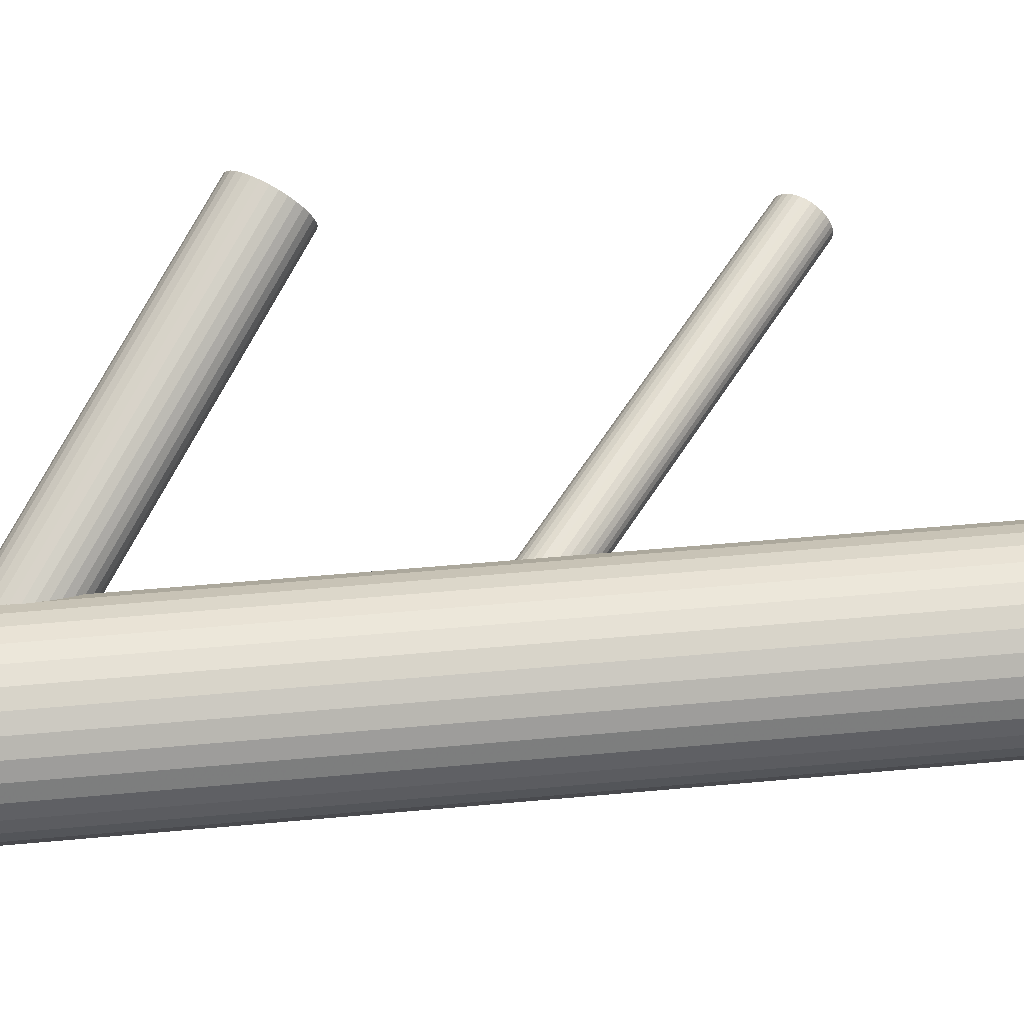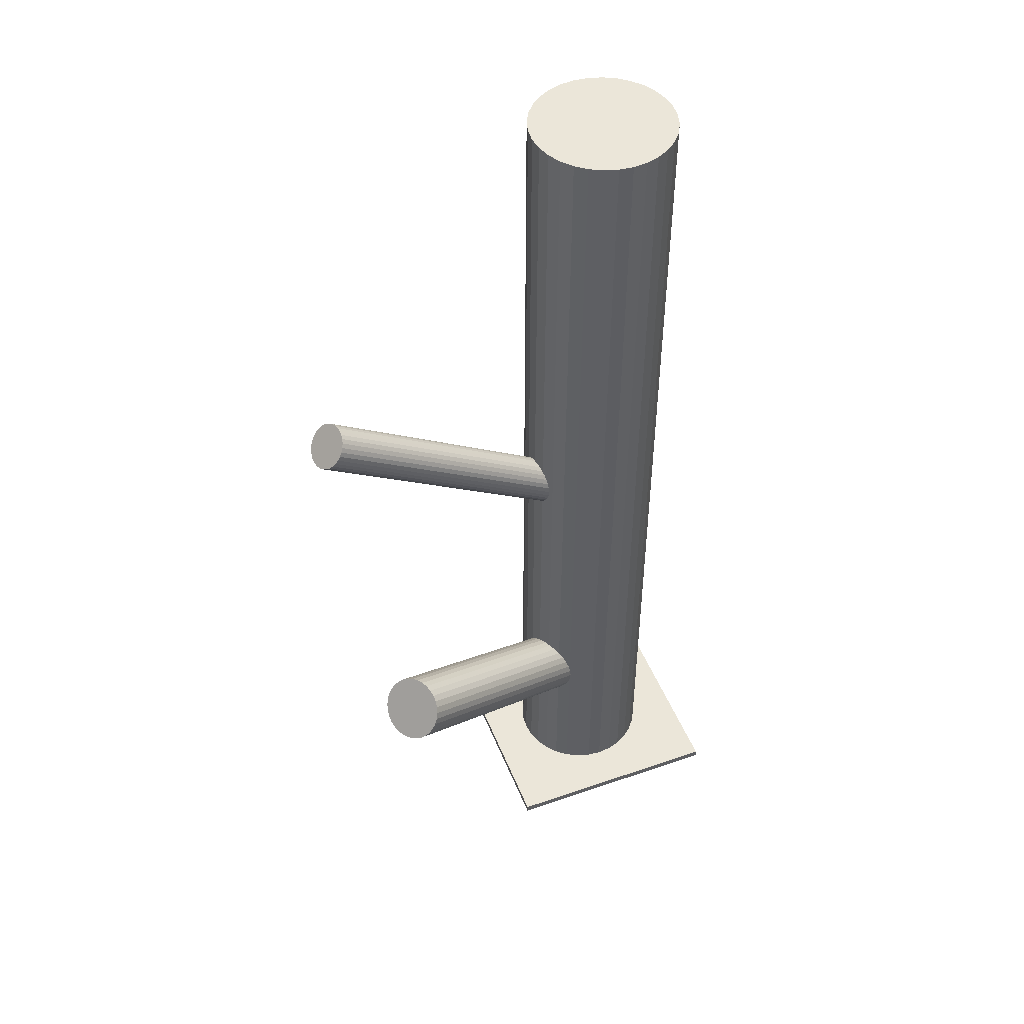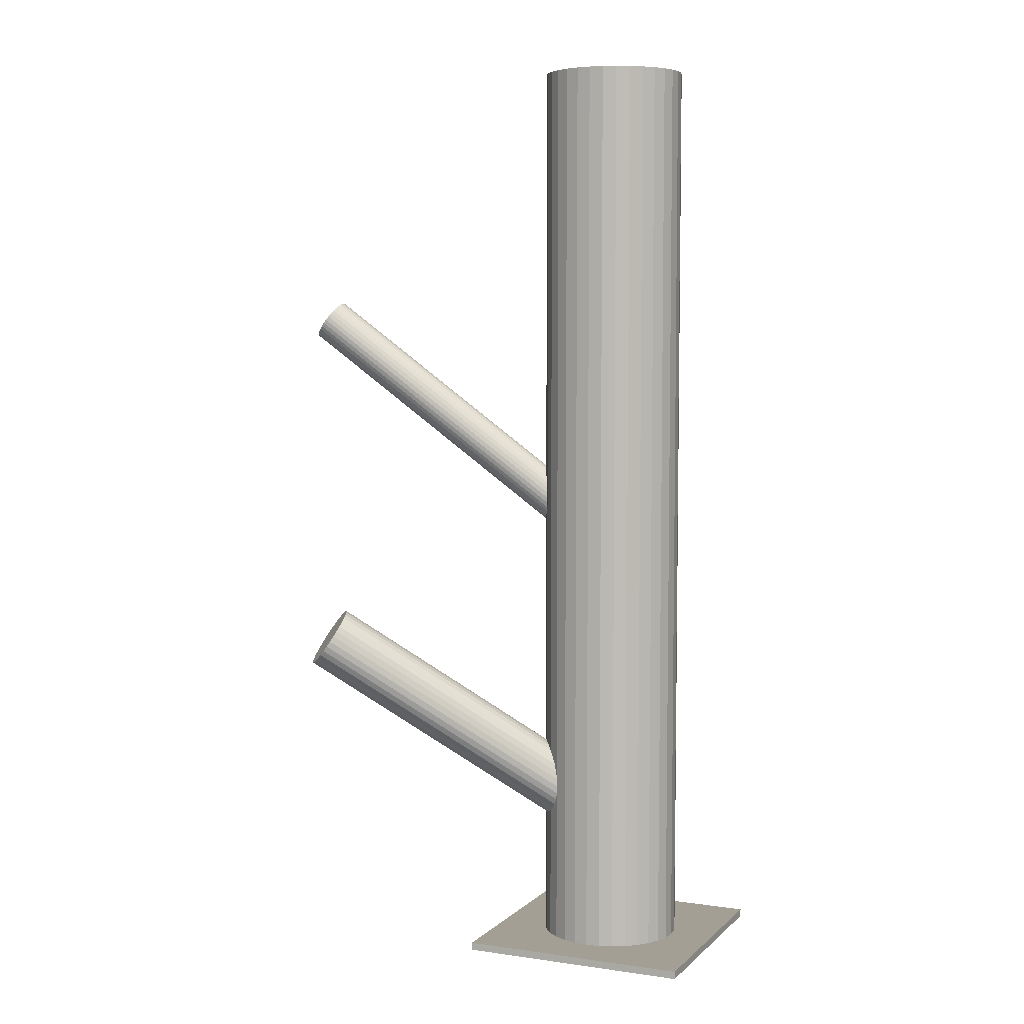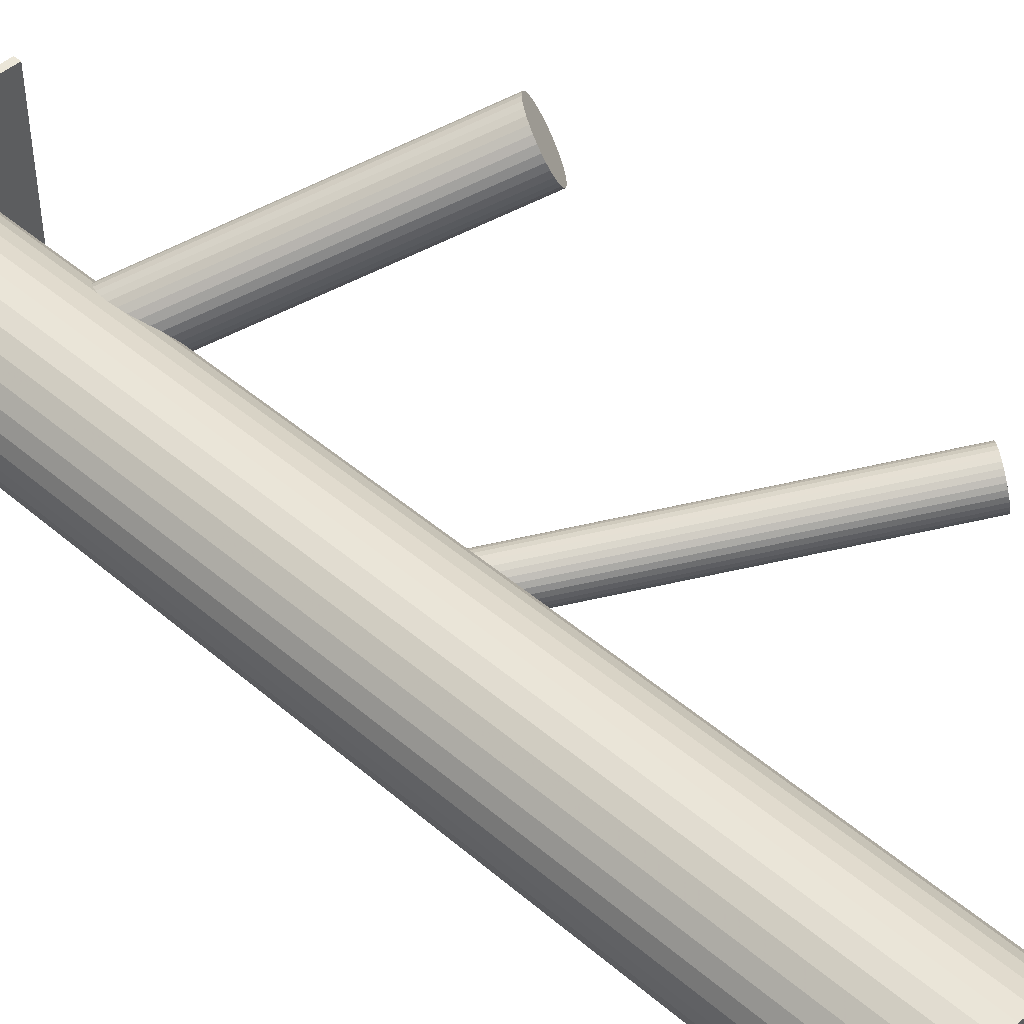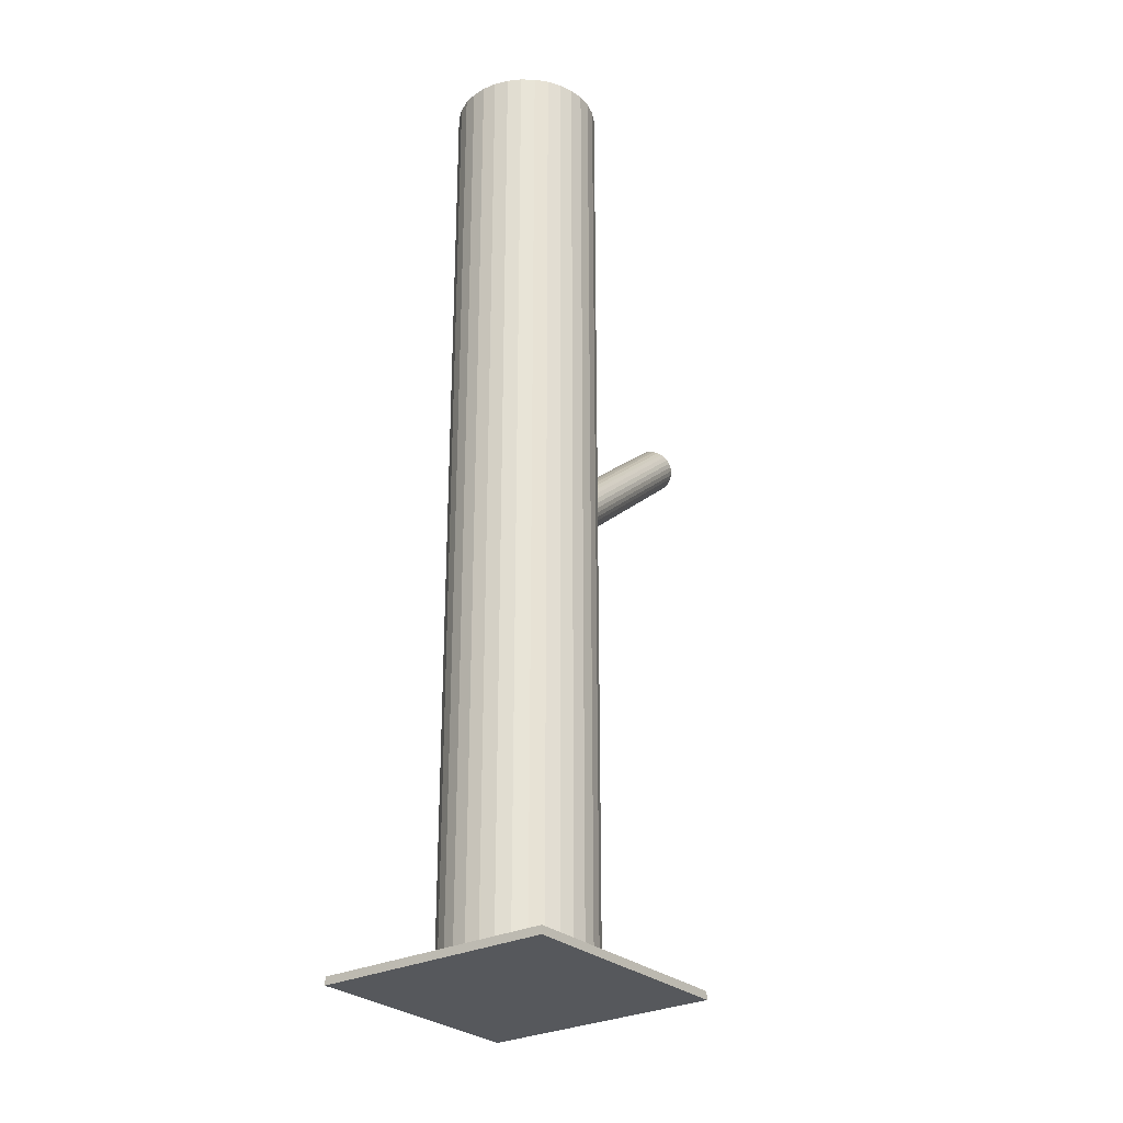
<metadata>
{"format":"obj","ext":"obj","renderer":"f3d","projection":"perspective","resolution":1024,"background":"white","views":[{"elev":48.1,"azim":-96.0,"up":"+Y"},{"elev":48.1,"azim":158.8,"up":"+Z"},{"elev":5.6,"azim":-156.2,"up":"+Z"},{"elev":46.2,"azim":-45.6,"up":"+Y"},{"elev":-27.8,"azim":-52.6,"up":"+Z"}]}
</metadata>
<code>
v 0.2175 0.05535 0.2197
v 0.2119 0.05421 0.2271
v -0.1017 -0.06742 -0.3475
v -0.1158 -0.06051 -0.3344
v -0.1538 -0.09899 -0.5
v -0.1538 -0.09899 0.5
v -0.1538 0.02803 -0.5
v -0.1538 0.02803 0.5
v -0.08874 -0.06001 -0.3699
v -0.1045 -0.01668 -0.05017
v -0.1351 -0.02656 -0.3344
v -0.1207 -0.05106 -0.02075
v 0.1509 0.1295 -0.1126
v 0.1937 0.09867 -0.1453
v -0.1863 -0.02058 -0.5
v -0.1863 -0.02058 0.5
v -0.1863 -0.05038 -0.5
v -0.1863 -0.05038 0.5
v 0.2345 0.02523 0.2057
v -0.09644 -0.1104 -0.5
v -0.09644 -0.1104 0.5
v -0.09644 0.03943 -0.5
v -0.09644 0.03943 0.5
v -0.09774 -0.05014 -0.05017
v -0.1264 -0.03374 -0.01789
v 0.2262 0.05038 0.2099
v -0.1337 -0.03274 -0.3317
v -0.09094 -0.06357 -0.3644
v -0.1749 -0.07792 -0.5
v -0.1749 -0.07792 0.5
v -0.1749 0.006952 -0.5
v -0.1749 0.006952 0.5
v 0.21 0.016 0.2393
v 0.1642 0.1061 -0.1126
v 0.1595 0.1586 -0.1453
v -0.1065 -0.05914 -0.03665
v -0.1073 -0.01419 -0.04727
v 0.2043 0.03332 0.2422
v 0.1976 0.112 -0.1602
v 0.233 0.01692 0.2099
v -0.1204 -0.05613 -0.3317
v -0.1251 -0.003622 -0.3644
v -0.08211 0.03508 -0.5
v -0.08211 0.03508 0.5
v -0.08211 -0.1061 -0.5
v -0.08211 -0.1061 0.5
v 0.1733 0.1268 -0.1396
v -0.1234 -0.01744 -0.02602
v -0.1014 -0.05622 -0.04396
v 0.2234 0.05288 0.2128
v -0.08701 -0.05024 -0.3794
v 0.1489 0.1415 -0.1189
v 0.2242 0.007921 0.2234
v -0.1246 -0.04297 -0.01789
v -0.1113 -0.03548 -0.03665
v -0.1113 -0.03548 -0.3587
v -0.1113 -0.03548 -0.5
v -0.1113 -0.03548 0.5
v -0.1113 -0.1119 -0.5
v -0.1113 -0.1119 0.5
v -0.1113 0.0409 -0.5
v -0.1113 0.0409 0.5
v -0.0969 -0.03256 -0.05577
v 0.187 0.09489 -0.1339
v -0.1258 -0.03841 -0.01753
v -0.09811 -0.028 -0.0554
v 0.1823 0.1474 -0.1666
v -0.1357 -0.02072 -0.338
v -0.1213 -0.01475 -0.02933
v 0.2074 0.04962 0.234
v -0.09933 -0.05353 -0.04727
v 0.2293 0.01084 0.2161
v -0.1406 0.03508 -0.5
v -0.1406 0.03508 0.5
v -0.1406 -0.1061 -0.5
v -0.1406 -0.1061 0.5
v 0.2061 0.02409 0.2422
v -0.09757 -0.06734 -0.353
v 0.2338 0.03451 0.2043
v -0.1023 -0.01484 -0.3857
v 0.2194 0.03158 0.2234
v 0.2049 0.02865 0.2425
v 0.1529 0.1548 -0.1339
v 0.1956 0.124 -0.1666
v -0.1161 -0.01183 -0.03665
v 0.2326 0.03907 0.2047
v -0.1154 -0.05678 -0.02602
v 0.2094 0.05231 0.2307
v 0.2314 0.01353 0.2128
v -0.04783 -0.07792 -0.5
v -0.04783 -0.07792 0.5
v -0.04783 0.006952 -0.5
v -0.04783 0.006952 0.5
v -0.1317 -0.007401 -0.353
v -0.08898 -0.03823 -0.3857
v -0.09624 -0.03723 -0.0554
v -0.1249 -0.02083 -0.02313
v -0.1262 -0.1104 -0.5
v -0.1262 -0.1104 0.5
v -0.1262 0.03943 -0.5
v -0.1262 0.03943 0.5
v 0.1971 0.1178 -0.1639
v 0.2146 0.05524 0.2234
v 0.2153 0.01028 0.234
v -0.03643 -0.02058 -0.5
v -0.03643 -0.02058 0.5
v -0.03643 -0.05038 -0.5
v -0.03643 -0.05038 0.5
v 0.1777 0.1518 -0.1639
v 0.1507 0.1513 -0.1284
v -0.102 -0.01991 -0.05254
v 0.1865 0.1422 -0.1682
v 0.1637 0.1587 -0.1508
v -0.08754 -0.04441 -0.383
v 0.1558 0.1573 -0.1396
v -0.1182 -0.05428 -0.02313
v 0.1736 0.0983 -0.1189
v 0.2345 0.02984 0.2047
v -0.1339 -0.01096 -0.3475
v 0.2058 0.04624 0.2369
v -0.06891 -0.09899 -0.5
v -0.06891 -0.09899 0.5
v -0.06891 0.02803 -0.5
v -0.06891 0.02803 0.5
v -0.1069 -0.01045 -0.383
v -0.1209 -0.003544 -0.3699
v 0.1933 0.1303 -0.1682
v 0.1903 0.1364 -0.1688
v -0.09807 -0.02002 -0.3874
v -0.1288 -0.004925 -0.3587
v -0.1265 -0.02914 -0.01898
v 0.1783 0.09596 -0.1233
v 0.2287 0.04716 0.2075
v -0.111 -0.06394 -0.338
v -0.04077 -0.006254 -0.5
v -0.04077 -0.006254 0.5
v -0.04077 -0.06471 -0.5
v -0.04077 -0.06471 0.5
v 0.2126 0.01278 0.2369
v -0.09435 -0.0258 -0.388
v 0.1972 0.1067 -0.1558
v -0.09128 -0.03195 -0.3874
v -0.1063 -0.06627 -0.3425
v -0.1095 -0.05926 -0.03292
v 0.2042 0.03793 0.2411
v 0.01187 0.08773 -0.5
v 0.01187 0.08773 -0.4918
v 0.01187 -0.1587 -0.5
v 0.01187 -0.1587 -0.4918
v -0.09667 -0.04619 -0.05254
v -0.1038 -0.05811 -0.04038
v -0.1654 -0.08949 -0.5
v -0.1654 -0.08949 0.5
v -0.1654 0.01853 -0.5
v -0.1654 0.01853 0.5
v -0.08742 -0.05551 -0.375
v 0.2213 0.007804 0.2271
v -0.1102 -0.01251 -0.04396
v 0.234 0.02087 0.2075
v 0.2269 0.008947 0.2197
v -0.1877 -0.03548 -0.5
v -0.1877 -0.03548 0.5
v -0.09984 -0.02372 -0.05431
v -0.1228 -0.04724 -0.01898
v -0.03496 -0.03548 -0.5
v -0.03496 -0.03548 0.5
v 0.1493 0.1468 -0.1233
v -0.1124 -0.05846 -0.02933
v 0.2205 0.05456 0.2161
v 0.1682 0.1575 -0.1558
v -0.1353 -0.01546 -0.3425
v 0.1563 0.1171 -0.1103
v 0.2309 0.04334 0.2057
v 0.1532 0.1232 -0.1109
v -0.05733 -0.08949 -0.5
v -0.05733 -0.08949 0.5
v -0.05733 0.01853 -0.5
v -0.05733 0.01853 0.5
v 0.2079 0.01982 0.2411
v -0.126 -0.02478 -0.02075
v -0.2345 0.08773 -0.5
v -0.2345 0.08773 -0.4918
v -0.2345 -0.1587 -0.5
v -0.2345 -0.1587 -0.4918
v -0.1189 -0.01285 -0.03292
v 0.173 0.1552 -0.1602
v 0.2183 0.008601 0.2307
v -0.1132 -0.01171 -0.04038
v -0.1164 -0.004693 -0.375
v -0.1283 -0.04517 -0.3295
v -0.1314 -0.03902 -0.33
v 0.16 0.1113 -0.1109
v 0.1907 0.09619 -0.1396
v -0.1819 -0.006254 -0.5
v -0.1819 -0.006254 0.5
v -0.1819 -0.06471 -0.5
v -0.1819 -0.06471 0.5
v 0.1829 0.09481 -0.1284
v 0.1688 0.1017 -0.1153
v 0.1959 0.1022 -0.1508
v -0.1116 -0.007026 -0.3794
v 0.1495 0.1357 -0.1153
v 0.2047 0.04229 0.2393
v -0.09616 -0.04183 -0.05431
v -0.09392 -0.06604 -0.3587
v -0.1246 -0.05095 -0.33
f 165 57 105
f 165 105 166
f 166 105 106
f 166 106 58
f 105 57 135
f 105 135 106
f 106 135 136
f 106 136 58
f 135 57 92
f 135 92 136
f 136 92 93
f 136 93 58
f 92 57 177
f 92 177 93
f 93 177 178
f 93 178 58
f 177 57 123
f 177 123 178
f 178 123 124
f 178 124 58
f 123 57 43
f 123 43 124
f 124 43 44
f 124 44 58
f 43 57 22
f 43 22 44
f 44 22 23
f 44 23 58
f 22 57 61
f 22 61 23
f 23 61 62
f 23 62 58
f 61 57 100
f 61 100 62
f 62 100 101
f 62 101 58
f 100 57 73
f 100 73 101
f 101 73 74
f 101 74 58
f 73 57 7
f 73 7 74
f 74 7 8
f 74 8 58
f 7 57 154
f 7 154 8
f 8 154 155
f 8 155 58
f 154 57 31
f 154 31 155
f 155 31 32
f 155 32 58
f 31 57 194
f 31 194 32
f 32 194 195
f 32 195 58
f 194 57 15
f 194 15 195
f 195 15 16
f 195 16 58
f 15 57 161
f 15 161 16
f 16 161 162
f 16 162 58
f 161 57 17
f 161 17 162
f 162 17 18
f 162 18 58
f 17 57 196
f 17 196 18
f 18 196 197
f 18 197 58
f 196 57 29
f 196 29 197
f 197 29 30
f 197 30 58
f 29 57 152
f 29 152 30
f 30 152 153
f 30 153 58
f 152 57 5
f 152 5 153
f 153 5 6
f 153 6 58
f 5 57 75
f 5 75 6
f 6 75 76
f 6 76 58
f 75 57 98
f 75 98 76
f 76 98 99
f 76 99 58
f 98 57 59
f 98 59 99
f 99 59 60
f 99 60 58
f 59 57 20
f 59 20 60
f 60 20 21
f 60 21 58
f 20 57 45
f 20 45 21
f 21 45 46
f 21 46 58
f 45 57 121
f 45 121 46
f 46 121 122
f 46 122 58
f 121 57 175
f 121 175 122
f 122 175 176
f 122 176 58
f 175 57 90
f 175 90 176
f 176 90 91
f 176 91 58
f 90 57 137
f 90 137 91
f 91 137 138
f 91 138 58
f 137 57 107
f 137 107 138
f 138 107 108
f 138 108 58
f 107 57 165
f 107 165 108
f 108 165 166
f 108 166 58
f 85 55 185
f 85 185 103
f 103 185 2
f 103 2 81
f 185 55 69
f 185 69 2
f 2 69 88
f 2 88 81
f 69 55 48
f 69 48 88
f 88 48 70
f 88 70 81
f 48 55 97
f 48 97 70
f 70 97 120
f 70 120 81
f 97 55 180
f 97 180 120
f 120 180 203
f 120 203 81
f 180 55 131
f 180 131 203
f 203 131 145
f 203 145 81
f 131 55 25
f 131 25 145
f 145 25 38
f 145 38 81
f 25 55 65
f 25 65 38
f 38 65 82
f 38 82 81
f 65 55 54
f 65 54 82
f 82 54 77
f 82 77 81
f 54 55 164
f 54 164 77
f 77 164 179
f 77 179 81
f 164 55 12
f 164 12 179
f 179 12 33
f 179 33 81
f 12 55 116
f 12 116 33
f 33 116 139
f 33 139 81
f 116 55 87
f 116 87 139
f 139 87 104
f 139 104 81
f 87 55 168
f 87 168 104
f 104 168 187
f 104 187 81
f 168 55 144
f 168 144 187
f 187 144 157
f 187 157 81
f 144 55 36
f 144 36 157
f 157 36 53
f 157 53 81
f 36 55 151
f 36 151 53
f 53 151 160
f 53 160 81
f 151 55 49
f 151 49 160
f 160 49 72
f 160 72 81
f 49 55 71
f 49 71 72
f 72 71 89
f 72 89 81
f 71 55 24
f 71 24 89
f 89 24 40
f 89 40 81
f 24 55 150
f 24 150 40
f 40 150 159
f 40 159 81
f 150 55 204
f 150 204 159
f 159 204 19
f 159 19 81
f 204 55 96
f 204 96 19
f 19 96 118
f 19 118 81
f 96 55 63
f 96 63 118
f 118 63 79
f 118 79 81
f 63 55 66
f 63 66 79
f 79 66 86
f 79 86 81
f 66 55 163
f 66 163 86
f 86 163 173
f 86 173 81
f 163 55 111
f 163 111 173
f 173 111 133
f 173 133 81
f 111 55 10
f 111 10 133
f 133 10 26
f 133 26 81
f 10 55 37
f 10 37 26
f 26 37 50
f 26 50 81
f 37 55 158
f 37 158 50
f 50 158 169
f 50 169 81
f 158 55 188
f 158 188 169
f 169 188 1
f 169 1 81
f 188 55 85
f 188 85 1
f 1 85 103
f 1 103 81
f 130 56 94
f 130 94 115
f 115 94 83
f 115 83 47
f 94 56 119
f 94 119 83
f 83 119 110
f 83 110 47
f 119 56 171
f 119 171 110
f 110 171 167
f 110 167 47
f 171 56 68
f 171 68 167
f 167 68 52
f 167 52 47
f 68 56 11
f 68 11 52
f 52 11 202
f 52 202 47
f 11 56 27
f 11 27 202
f 202 27 13
f 202 13 47
f 27 56 191
f 27 191 13
f 13 191 174
f 13 174 47
f 191 56 190
f 191 190 174
f 174 190 172
f 174 172 47
f 190 56 206
f 190 206 172
f 172 206 192
f 172 192 47
f 206 56 41
f 206 41 192
f 192 41 34
f 192 34 47
f 41 56 4
f 41 4 34
f 34 4 199
f 34 199 47
f 4 56 134
f 4 134 199
f 199 134 117
f 199 117 47
f 134 56 143
f 134 143 117
f 117 143 132
f 117 132 47
f 143 56 3
f 143 3 132
f 132 3 198
f 132 198 47
f 3 56 78
f 3 78 198
f 198 78 64
f 198 64 47
f 78 56 205
f 78 205 64
f 64 205 193
f 64 193 47
f 205 56 28
f 205 28 193
f 193 28 14
f 193 14 47
f 28 56 9
f 28 9 14
f 14 9 200
f 14 200 47
f 9 56 156
f 9 156 200
f 200 156 141
f 200 141 47
f 156 56 51
f 156 51 141
f 141 51 39
f 141 39 47
f 51 56 114
f 51 114 39
f 39 114 102
f 39 102 47
f 114 56 95
f 114 95 102
f 102 95 84
f 102 84 47
f 95 56 142
f 95 142 84
f 84 142 127
f 84 127 47
f 142 56 140
f 142 140 127
f 127 140 128
f 127 128 47
f 140 56 129
f 140 129 128
f 128 129 112
f 128 112 47
f 129 56 80
f 129 80 112
f 112 80 67
f 112 67 47
f 80 56 125
f 80 125 67
f 67 125 109
f 67 109 47
f 125 56 201
f 125 201 109
f 109 201 186
f 109 186 47
f 201 56 189
f 201 189 186
f 186 189 170
f 186 170 47
f 189 56 126
f 189 126 170
f 170 126 113
f 170 113 47
f 126 56 42
f 126 42 113
f 113 42 35
f 113 35 47
f 42 56 130
f 42 130 35
f 35 130 115
f 35 115 47
f 184 182 183
f 148 184 183
f 183 182 181
f 181 148 183
f 184 147 182
f 149 184 148
f 149 147 184
f 182 147 181
f 146 148 181
f 181 147 146
f 146 149 148
f 147 149 146

</code>
